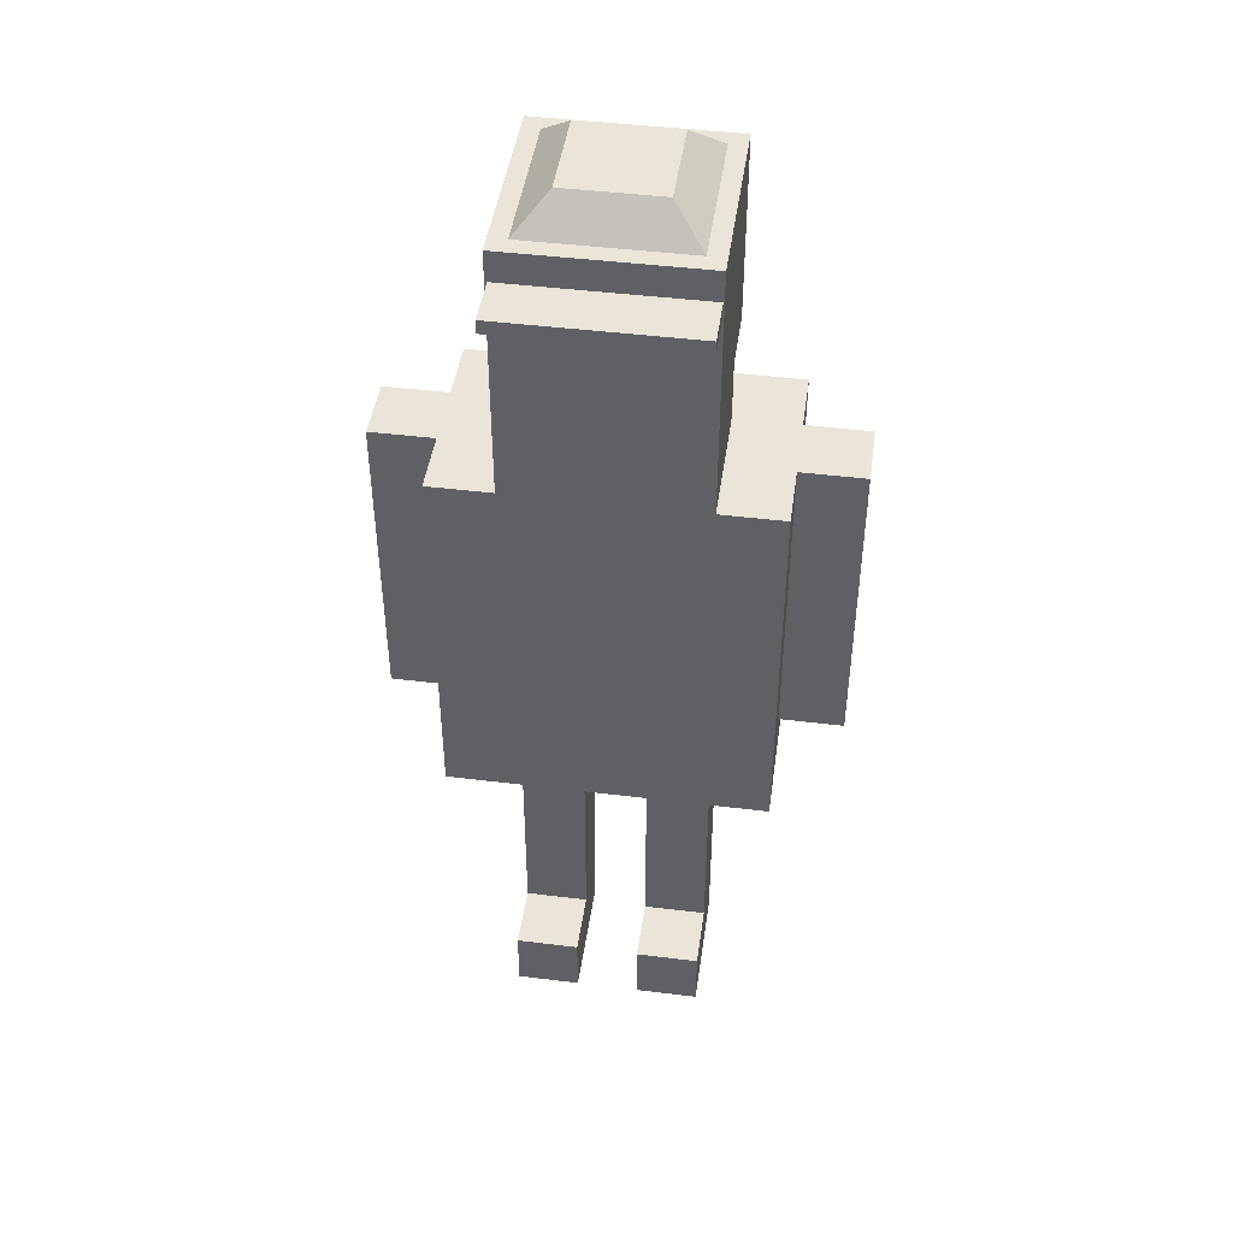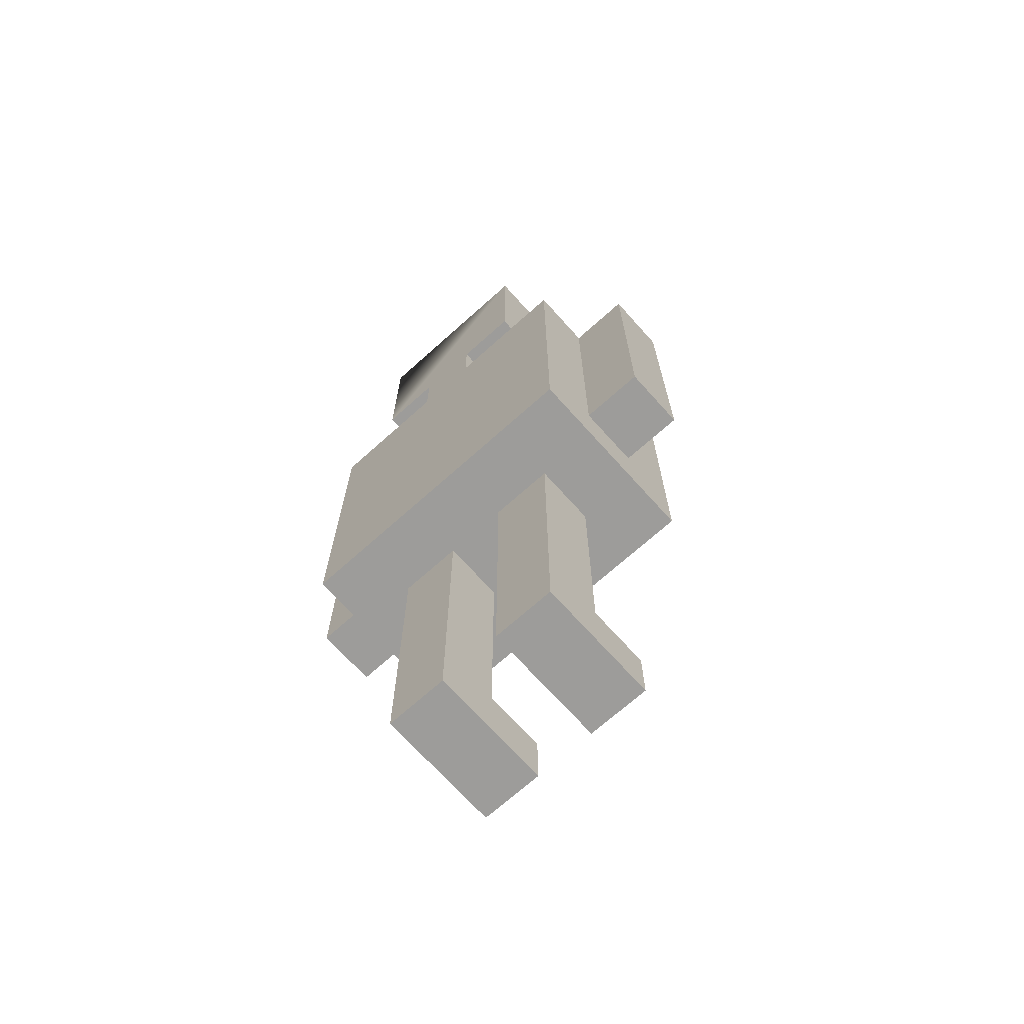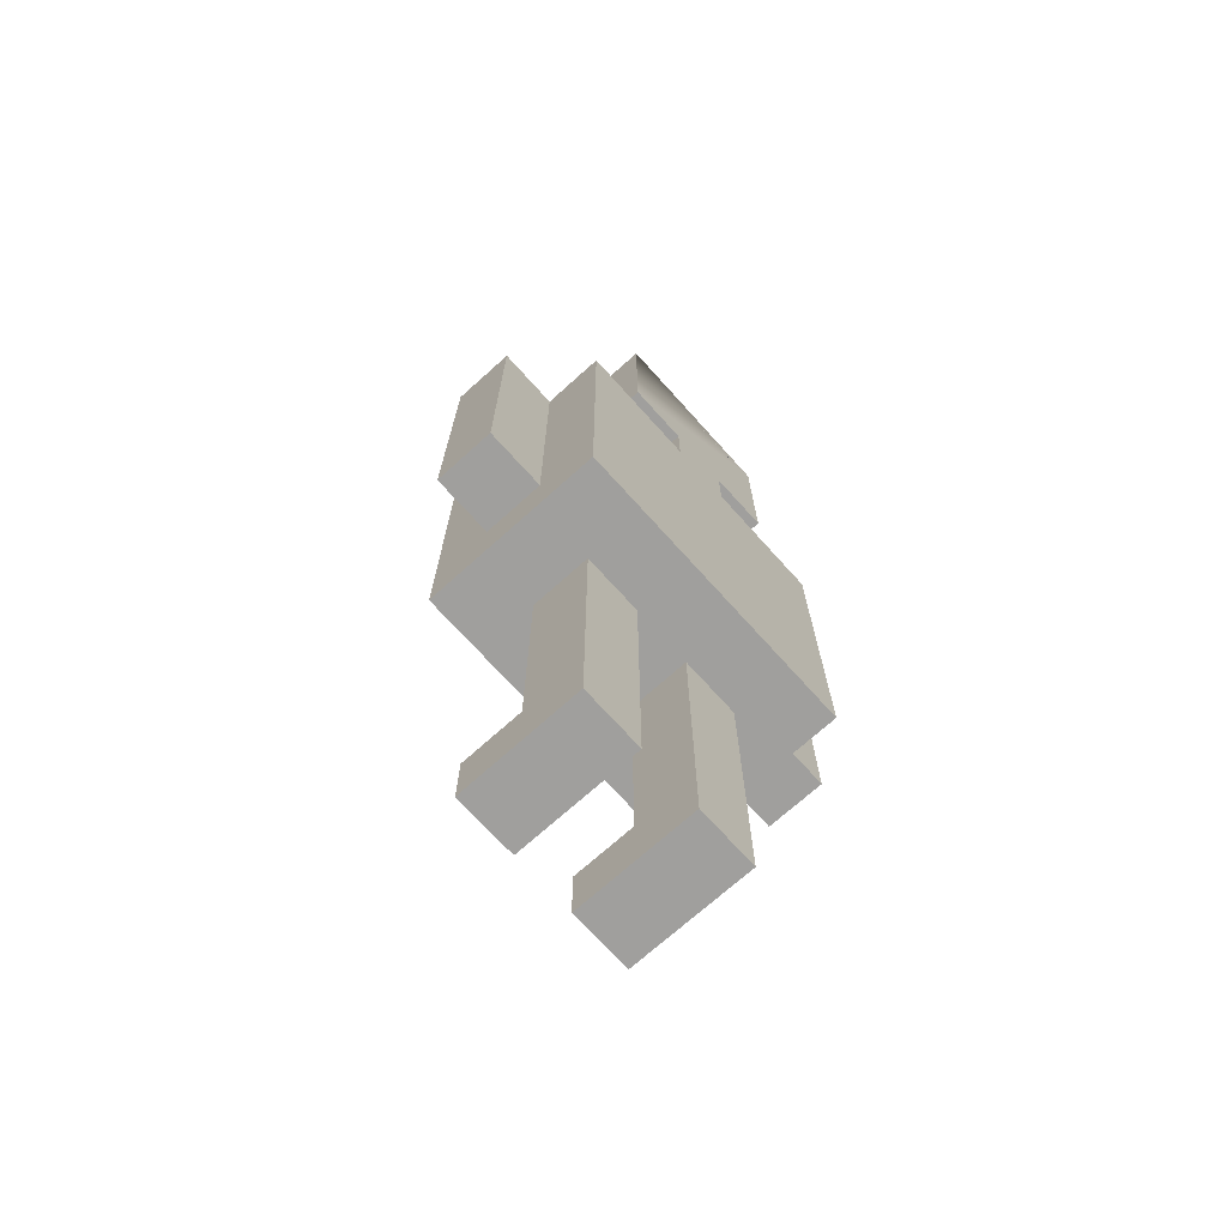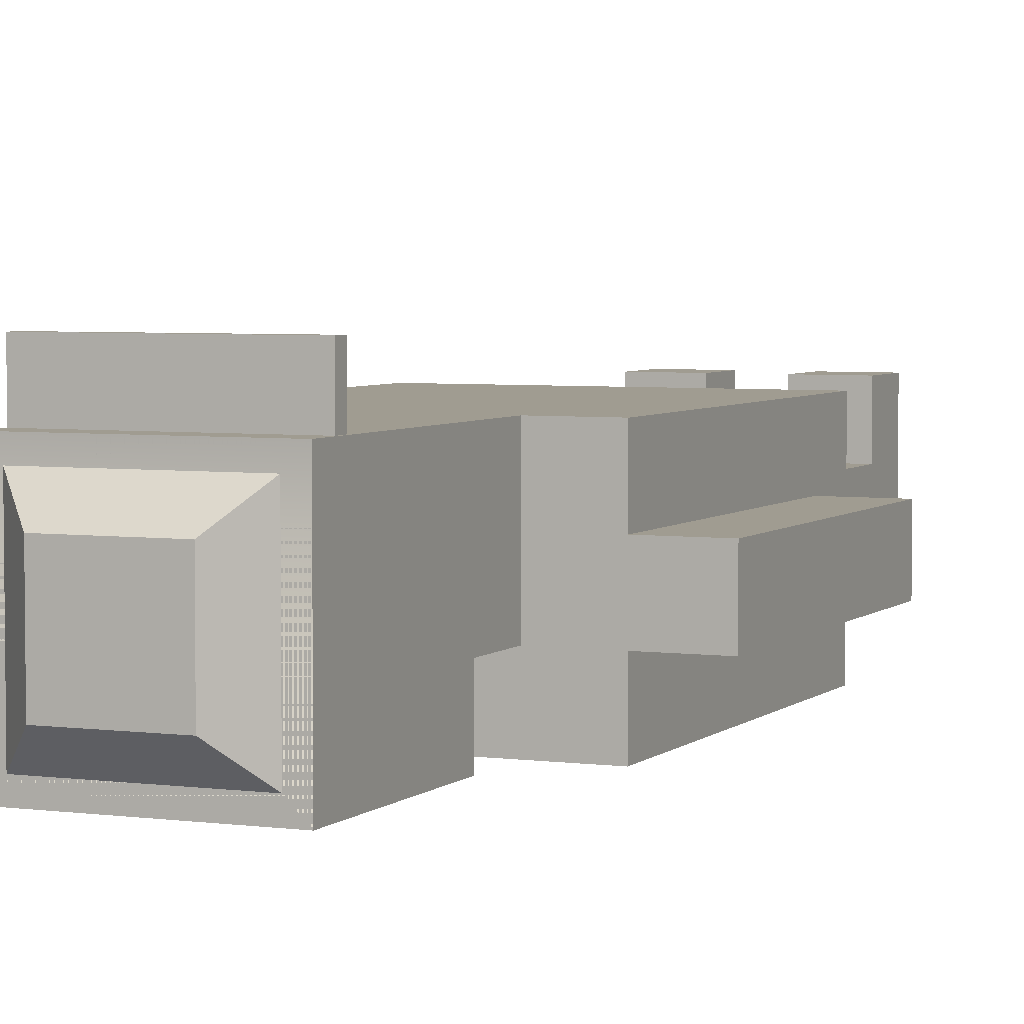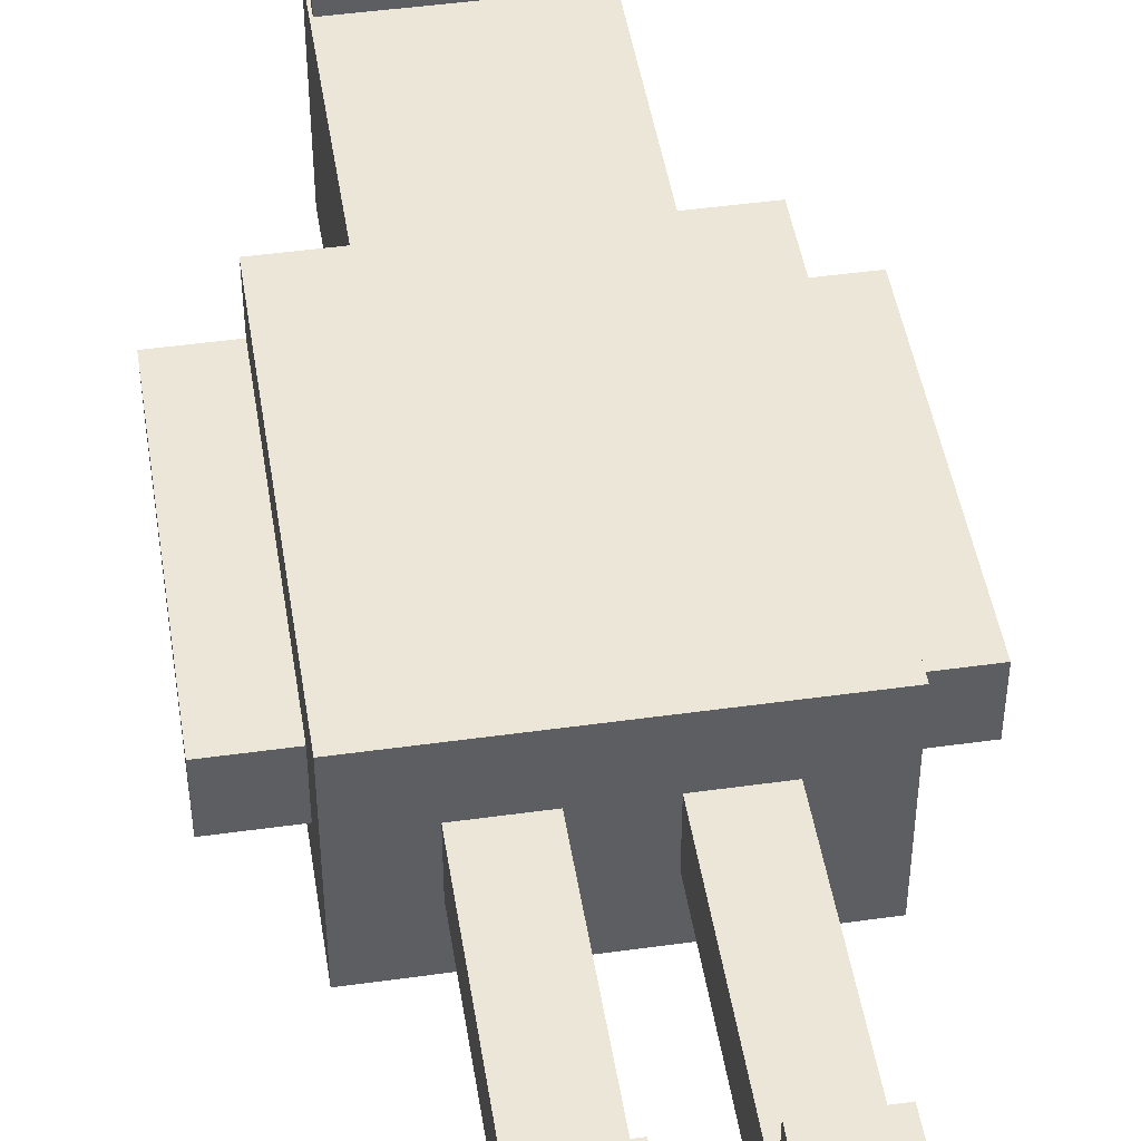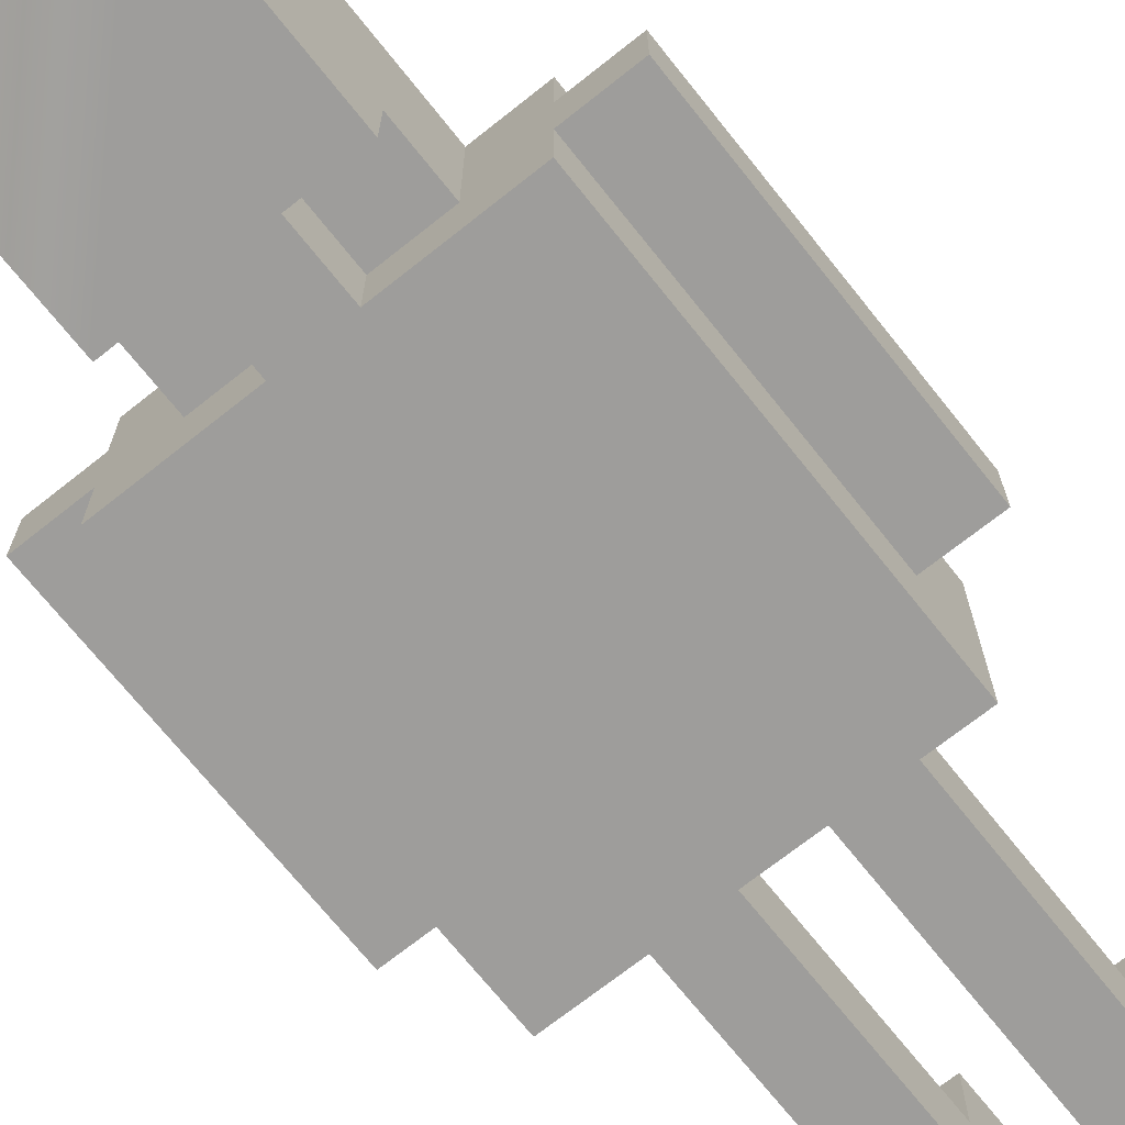
<metadata>
{"format":"obj","ext":"obj","renderer":"f3d","projection":"perspective","resolution":1024,"background":"white","views":[{"elev":45.2,"azim":8.1,"up":"+Y"},{"elev":-70.0,"azim":-138.1,"up":"+Y"},{"elev":-71.4,"azim":132.0,"up":"+Y"},{"elev":4.4,"azim":-156.5,"up":"+Z"},{"elev":46.6,"azim":-9.0,"up":"+Z"},{"elev":-70.5,"azim":-141.5,"up":"+Z"}]}
</metadata>
<code>
o juwan
v 1.6 2.9 -2
v 1.6 2.6 -2.1
v 1.6 2.6 -2
v 1.6 2.9 -2.1
v 1.6 3.1 -2
v 1.6 3.1 -2.1
v 1.7 2.6 -2
v 1.7 2.5 -2.2
v 1.7 2.5 -1.9
v 1.7 2.6 -2.1
v 1.7 2.7 -1.9
v 1.7 2.7 -2
v 1.7 2.7 -2.1
v 1.7 2.7 -2.2
v 1.7 2.9 -2
v 1.7 2.9 -2.1
v 1.7 3.1 -1.9
v 1.7 3.1 -2
v 1.7 3.1 -2.1
v 1.7 3.1 -2.2
v 1.8 2.1 -1.9
v 1.8 2 -2.1
v 1.8 2 -1.9
v 1.8 2.1 -2
v 1.8 2.1 -2.1
v 1.8 2.3 -2
v 1.8 2.3 -2.1
v 1.8 2.5 -2
v 1.8 2.5 -2.1
v 1.8 3.2 -2
v 1.8 3.1 -2
v 1.8 3.1 -1.9
v 1.8 3.1 -2.1
v 1.8 3.2 -2.1
v 1.8 3.3 -1.9
v 1.8 3.3 -2.1
v 1.8 3.2 -2.2
v 1.8 3.5 -1.9
v 1.8 3.5 -2.2
v 1.9 3.2 -2.1
v 1.9 3.1 -2.2
v 1.9 3.1 -2.1
v 1.9 3.2 -2.2
v 2 2.1 -1.9
v 2 2 -2.1
v 2 2 -1.9
v 2 2.1 -2
v 2 2.1 -2.1
v 2 2.3 -2
v 2 2.3 -2.1
v 2 2.5 -2
v 2 2.5 -2.1
v 1.9 2 -1.9
v 1.9 2 -2.1
v 1.9 2.1 -1.9
v 1.9 2.1 -2
v 1.9 2.1 -2.1
v 1.9 2.3 -2
v 1.9 2.3 -2.1
v 1.9 2.5 -2
v 1.9 2.5 -2.1
v 2 3.1 -2.1
v 2 3.1 -2.2
v 2 3.2 -2.1
v 2 3.2 -2.2
v 2.1 2 -1.9
v 2.1 2 -2.1
v 2.1 2.1 -1.9
v 2.1 2.1 -2
v 2.1 2.1 -2.1
v 2.1 2.3 -2
v 2.1 2.3 -2.1
v 2.1 2.5 -2
v 2.1 2.5 -2.1
v 2.1 3.1 -1.9
v 2.1 3.1 -2
v 2.1 3.2 -2
v 2.1 3.1 -2.1
v 2.1 3.2 -2.1
v 2.1 3.3 -1.9
v 2.1 3.2 -2.2
v 2.1 3.3 -2.1
v 2.1 3.5 -1.9
v 2.1 3.5 -2.2
v 2.2 2.5 -1.9
v 2.2 2.5 -2.2
v 2.2 2.6 -2
v 2.2 2.6 -2.1
v 2.2 2.7 -1.9
v 2.2 2.7 -2
v 2.2 2.7 -2.1
v 2.2 2.7 -2.2
v 2.2 2.9 -2
v 2.2 2.9 -2.1
v 2.2 3.1 -1.9
v 2.2 3.1 -2
v 2.2 3.1 -2.1
v 2.2 3.1 -2.2
v 2.3 2.6 -2
v 2.3 2.6 -2.1
v 2.3 2.9 -2
v 2.3 2.9 -2.1
v 2.3 3.1 -2
v 2.3 3.1 -2.1
v 1.8 3.1 -1.9
v 1.7 3.1 -1.9
v 1.7 2.7 -1.9
v 1.9 2 -1.9
v 1.8 2.1 -1.9
v 1.8 2 -1.9
v 1.9 2.1 -1.9
v 1.9 3 -1.9
v 1.9 3.1 -1.9
v 1.8 3.3 -1.9
v 1.9 3.2 -1.9
v 1.901 3.3 -1.9
v 1.8 3.5 -1.9
v 2 3 -1.9
v 2 3.1 -1.9
v 2 3.2 -1.9
v 2 3.3 -1.9
v 2.1 2 -1.9
v 2 2.1 -1.9
v 2 2 -1.9
v 2.1 2.1 -1.9
v 2.1 3.1 -1.9
v 2.1 3.3 -1.9
v 2.1 3.5 -1.9
v 2.2 2.5 -1.9
v 1.7 2.5 -1.9
v 2.2 2.7 -1.9
v 2.2 3.1 -1.9
v 1.7 2.6 -2
v 1.6 2.9 -2
v 1.6 2.6 -2
v 1.7 2.7 -2
v 1.7 2.9 -2
v 1.6 3.1 -2
v 1.7 3.1 -2
v 1.9 2.1 -2
v 1.8 2.3 -2
v 1.8 2.1 -2
v 1.9 2.3 -2
v 1.8 2.5 -2
v 1.9 2.5 -2
v 2.1 2.1 -2
v 2 2.3 -2
v 2 2.1 -2
v 2.1 2.3 -2
v 2 2.5 -2
v 2.1 2.5 -2
v 2.3 2.6 -2
v 2.2 2.7 -2
v 2.2 2.6 -2
v 2.2 2.9 -2
v 2.3 2.9 -2
v 2.2 3.1 -2
v 2.3 3.1 -2
v 1.6 2.6 -2.1
v 1.6 2.9 -2.1
v 1.7 2.6 -2.1
v 1.7 2.7 -2.1
v 1.6 3.1 -2.1
v 1.7 2.9 -2.1
v 1.7 3.1 -2.1
v 1.8 2 -2.1
v 1.8 2.1 -2.1
v 1.9 2 -2.1
v 1.8 2.3 -2.1
v 1.9 2.1 -2.1
v 1.8 2.5 -2.1
v 1.9 2.3 -2.1
v 1.9 2.5 -2.1
v 1.8 3.1 -2.1
v 1.8 3.2 -2.1
v 1.9 3.1 -2.1
v 1.9 3.2 -2.1
v 2 2 -2.1
v 2 2.1 -2.1
v 2.1 2 -2.1
v 2 2.3 -2.1
v 2.1 2.1 -2.1
v 2 2.5 -2.1
v 2.1 2.3 -2.1
v 2.1 2.5 -2.1
v 2 3.1 -2.1
v 2 3.2 -2.1
v 2.1 3.1 -2.1
v 2.1 3.2 -2.1
v 2.2 2.6 -2.1
v 2.2 2.7 -2.1
v 2.3 2.6 -2.1
v 2.2 2.9 -2.1
v 2.2 3.1 -2.1
v 2.3 2.9 -2.1
v 2.3 3.1 -2.1
v 1.7 2.7 -2.2
v 1.7 3.1 -2.2
v 1.9 3.1 -2.2
v 1.8 3.2 -2.2
v 1.8 3.5 -2.2
v 1.9 3.2 -2.2
v 2 3.1 -2.2
v 2 3.2 -2.2
v 2.1 3.2 -2.2
v 2.1 3.5 -2.2
v 1.7 2.5 -2.2
v 2.2 2.5 -2.2
v 2.2 2.7 -2.2
v 2.2 3.1 -2.2
v 1.8 2 -2.1
v 1.9 2 -1.9
v 1.8 2 -1.9
v 1.9 2 -2.1
v 2 2 -2.1
v 2.1 2 -1.9
v 2 2 -1.9
v 2.1 2 -2.1
v 1.8 2.5 -2
v 2.2 2.5 -1.9
v 1.7 2.5 -1.9
v 1.9 2.5 -2
v 2 2.5 -2
v 2.1 2.5 -2
v 1.8 2.5 -2.1
v 1.9 2.5 -2.1
v 2 2.5 -2.1
v 2.1 2.5 -2.1
v 1.7 2.5 -2.2
v 2.2 2.5 -2.2
v 1.6 2.6 -2.1
v 1.7 2.6 -2
v 1.6 2.6 -2
v 1.7 2.6 -2.1
v 2.2 2.6 -2.1
v 2.3 2.6 -2
v 2.2 2.6 -2
v 2.3 2.6 -2.1
v 1.8 3.2 -2.2
v 1.9 3.2 -2.1
v 1.8 3.2 -2.1
v 1.9 3.2 -2.2
v 2 3.2 -2.2
v 2.1 3.2 -2.1
v 2 3.2 -2.1
v 2.1 3.2 -2.2
v 1.8 2.1 -1.9
v 1.9 2.1 -1.9
v 1.8 2.1 -2
v 1.9 2.1 -2
v 2 2.1 -1.9
v 2.1 2.1 -1.9
v 2 2.1 -2
v 2.1 2.1 -2
v 1.7 3.1 -1.9
v 1.8 3.1 -1.9
v 1.7 3.1 -2
v 1.8 3.1 -2
v 2.1 3.1 -1.9
v 2.2 3.1 -1.9
v 2.1 3.1 -2
v 2.2 3.1 -2
v 1.6 3.1 -2.1
v 1.6 3.1 -2
v 1.7 3.1 -2.1
v 1.8 3.1 -2.1
v 2.3 3.1 -2
v 2.1 3.1 -2.1
v 2.2 3.1 -2.1
v 2.3 3.1 -2.1
v 1.9 3.1 -2.1
v 1.7 3.1 -2.2
v 1.9 3.1 -2.2
v 2 3.1 -2.2
v 2 3.1 -2.1
v 2.2 3.1 -2.2
v 1.8 3.5 -1.9
v 2.1 3.5 -1.9
v 1.8 3.5 -2.2
v 2.1 3.5 -2.2
v 1.8 3.5 -2.2
v 2.1 3.5 -2.2
v 1.8 3.5 -2.2
v 2.1 3.5 -2.2
v 1.8 3.3 -1.9
v 1.8 3.5 -1.9
v 1.804 3.432 -1.901
v 1.804 3.432 -1.823
v 1.804 3.453 -1.901
v 1.804 3.453 -1.823
v 2.098 3.432 -1.901
v 2.098 3.432 -1.823
v 2.098 3.453 -1.901
v 2.098 3.453 -1.823
v 1.8 3.5 -2.2
v 2.1 3.5 -2.2
v 1.8 3.5 -1.9
v 2.1 3.5 -1.9
v 1.875 3.548 -2.125
v 1.8 3.473 -2.2
v 2.025 3.548 -2.125
v 2.1 3.473 -2.2
v 1.875 3.548 -1.975
v 1.8 3.473 -1.9
v 2.025 3.548 -1.975
v 2.1 3.473 -1.9
f 287 288 290 289
f 289 290 294 293
f 293 294 292 291
f 291 292 288 287
f 289 293 291 287
f 294 290 288 292
f 305 301 299 303
f 298 306 304 297
f 295 300 302 296
f 296 298 297 295
f 296 302 306 298
f 299 301 302 300
f 301 305 306 302
f 305 303 304 306
f 303 299 300 304
f 297 304 300 295
f 1 2 3
f 4 2 1
f 5 4 1
f 6 4 5
f 7 8 9
f 10 8 7
f 11 7 9
f 12 7 11
f 13 8 10
f 14 8 13
f 15 12 11
f 16 14 13
f 17 15 11
f 18 15 17
f 19 14 16
f 20 14 19
f 21 22 23
f 24 22 21
f 25 22 24
f 26 25 24
f 27 25 26
f 28 27 26
f 29 27 28
f 30 31 32
f 30 33 31
f 34 33 30
f 35 34 30
f 35 30 32
f 36 37 34
f 36 34 35
f 38 36 35
f 39 37 36
f 39 36 38
f 40 41 42
f 43 41 40
f 44 45 46
f 47 45 44
f 48 45 47
f 49 48 47
f 50 48 49
f 51 50 49
f 52 50 51
f 53 54 55
f 55 54 56
f 56 54 57
f 56 57 58
f 58 57 59
f 58 59 60
f 60 59 61
f 62 63 64
f 64 63 65
f 66 67 68
f 68 67 69
f 69 67 70
f 69 70 71
f 71 70 72
f 71 72 73
f 73 72 74
f 75 76 77
f 76 78 77
f 77 78 79
f 77 79 80
f 75 77 80
f 79 81 82
f 80 79 82
f 80 82 83
f 82 81 84
f 83 82 84
f 85 86 87
f 87 86 88
f 85 87 89
f 89 87 90
f 88 86 91
f 91 86 92
f 89 90 93
f 91 92 94
f 89 93 95
f 95 93 96
f 94 92 97
f 97 92 98
f 99 100 101
f 101 100 102
f 101 102 103
f 103 102 104
f 105 106 107
f 108 109 110
f 111 109 108
f 112 105 107
f 113 114 105
f 113 105 112
f 115 114 113
f 116 117 114
f 116 114 115
f 118 112 107
f 118 113 112
f 119 115 113
f 119 113 118
f 120 116 115
f 120 115 119
f 121 117 116
f 121 116 120
f 122 123 124
f 125 123 122
f 126 120 119
f 126 119 118
f 126 121 120
f 127 117 121
f 127 121 126
f 128 117 127
f 129 107 130
f 131 118 107
f 131 107 129
f 131 126 118
f 132 126 131
f 133 134 135
f 136 134 133
f 137 138 134
f 137 134 136
f 139 138 137
f 140 141 142
f 143 144 141
f 143 141 140
f 145 144 143
f 146 147 148
f 149 150 147
f 149 147 146
f 151 150 149
f 152 153 154
f 152 155 153
f 156 157 155
f 156 155 152
f 158 157 156
f 159 160 161
f 161 160 162
f 160 163 164
f 162 160 164
f 164 163 165
f 166 167 168
f 167 169 170
f 168 167 170
f 169 171 172
f 170 169 172
f 172 171 173
f 174 175 176
f 176 175 177
f 178 179 180
f 179 181 182
f 180 179 182
f 181 183 184
f 182 181 184
f 184 183 185
f 186 187 188
f 188 187 189
f 190 191 192
f 191 193 192
f 193 194 195
f 192 193 195
f 195 194 196
f 197 198 199
f 200 201 202
f 197 199 203
f 199 202 203
f 202 201 204
f 203 202 204
f 204 201 205
f 205 201 206
f 207 197 208
f 197 203 209
f 208 197 209
f 209 203 210
f 211 212 213
f 214 212 211
f 215 216 217
f 218 216 215
f 219 220 221
f 222 220 219
f 223 220 222
f 224 220 223
f 225 219 221
f 226 223 222
f 227 223 226
f 228 220 224
f 229 227 226
f 229 228 227
f 229 225 221
f 229 226 225
f 230 220 228
f 230 228 229
f 231 232 233
f 234 232 231
f 235 236 237
f 238 236 235
f 239 240 241
f 242 240 239
f 243 244 245
f 246 244 243
f 247 248 249
f 249 248 250
f 251 252 253
f 253 252 254
f 255 256 257
f 257 256 258
f 259 260 261
f 261 260 262
f 257 258 263
f 264 257 263
f 263 258 265
f 265 258 266
f 262 267 268
f 261 262 268
f 268 267 269
f 269 267 270
f 266 271 272
f 265 266 272
f 272 271 273
f 268 269 274
f 275 268 274
f 274 269 276
f 277 278 279
f 279 278 280
f 206 201 281 282
f 279 280 284 283
f 114 117 286 285

</code>
